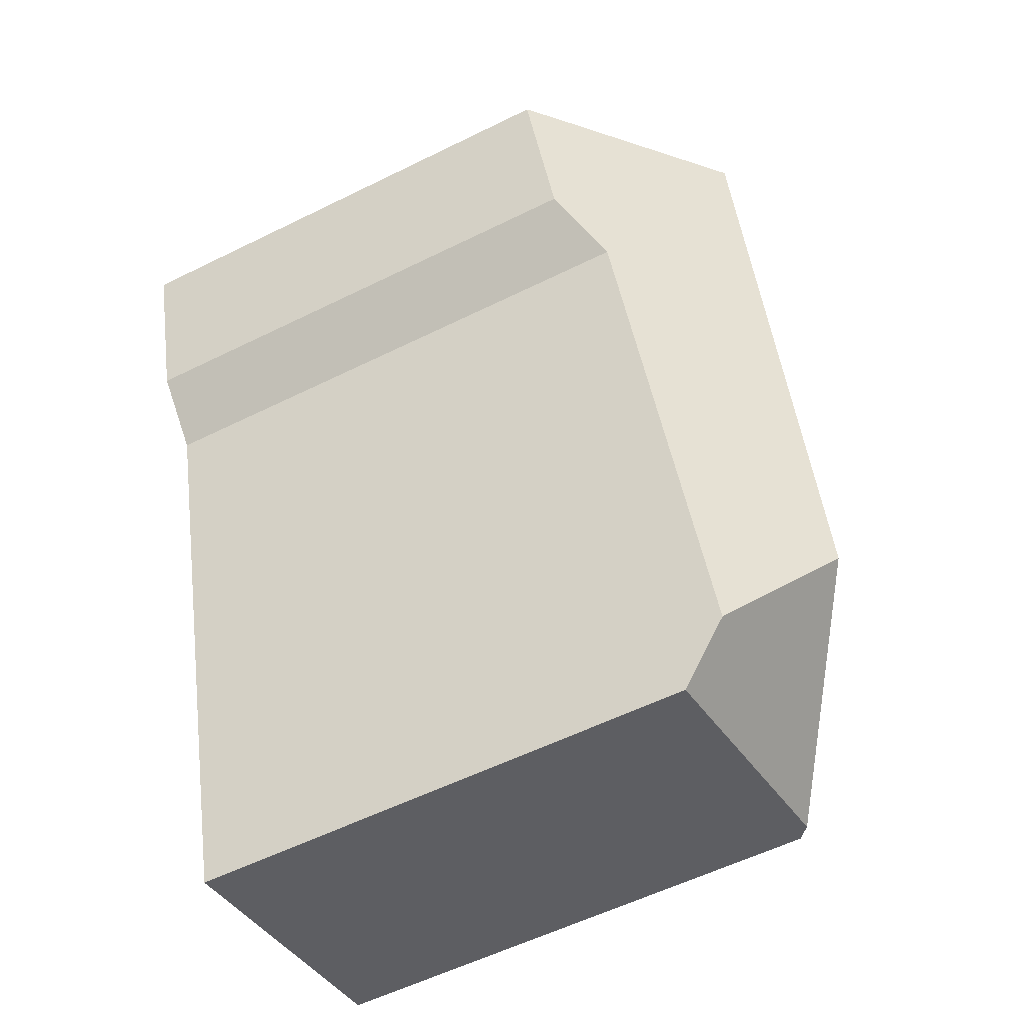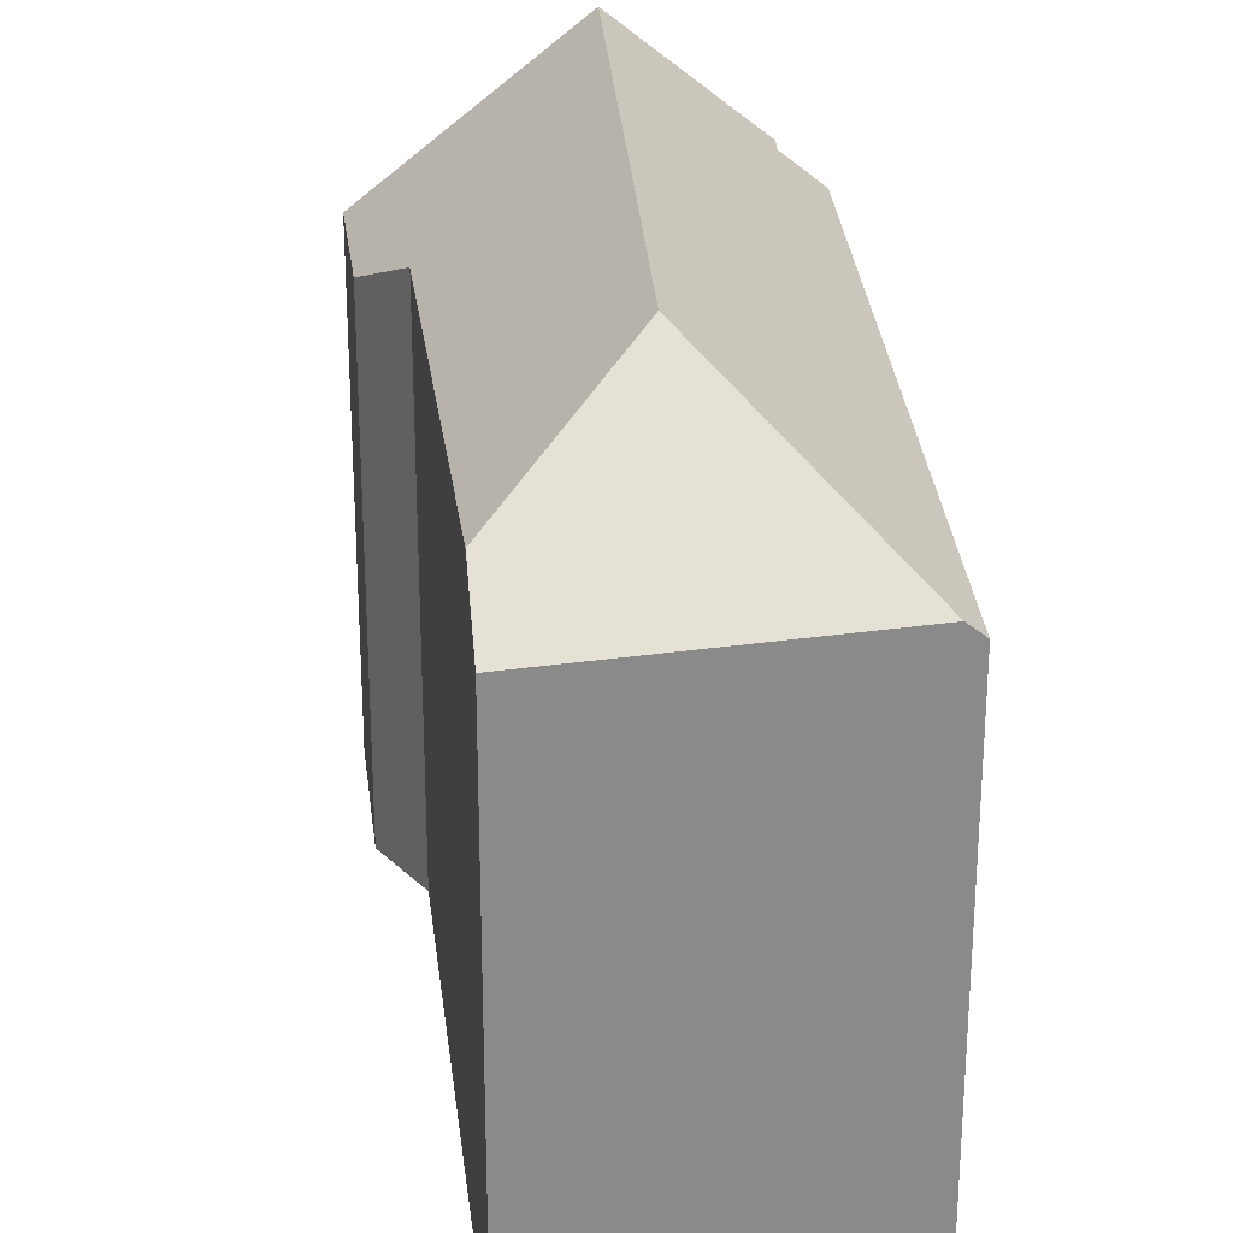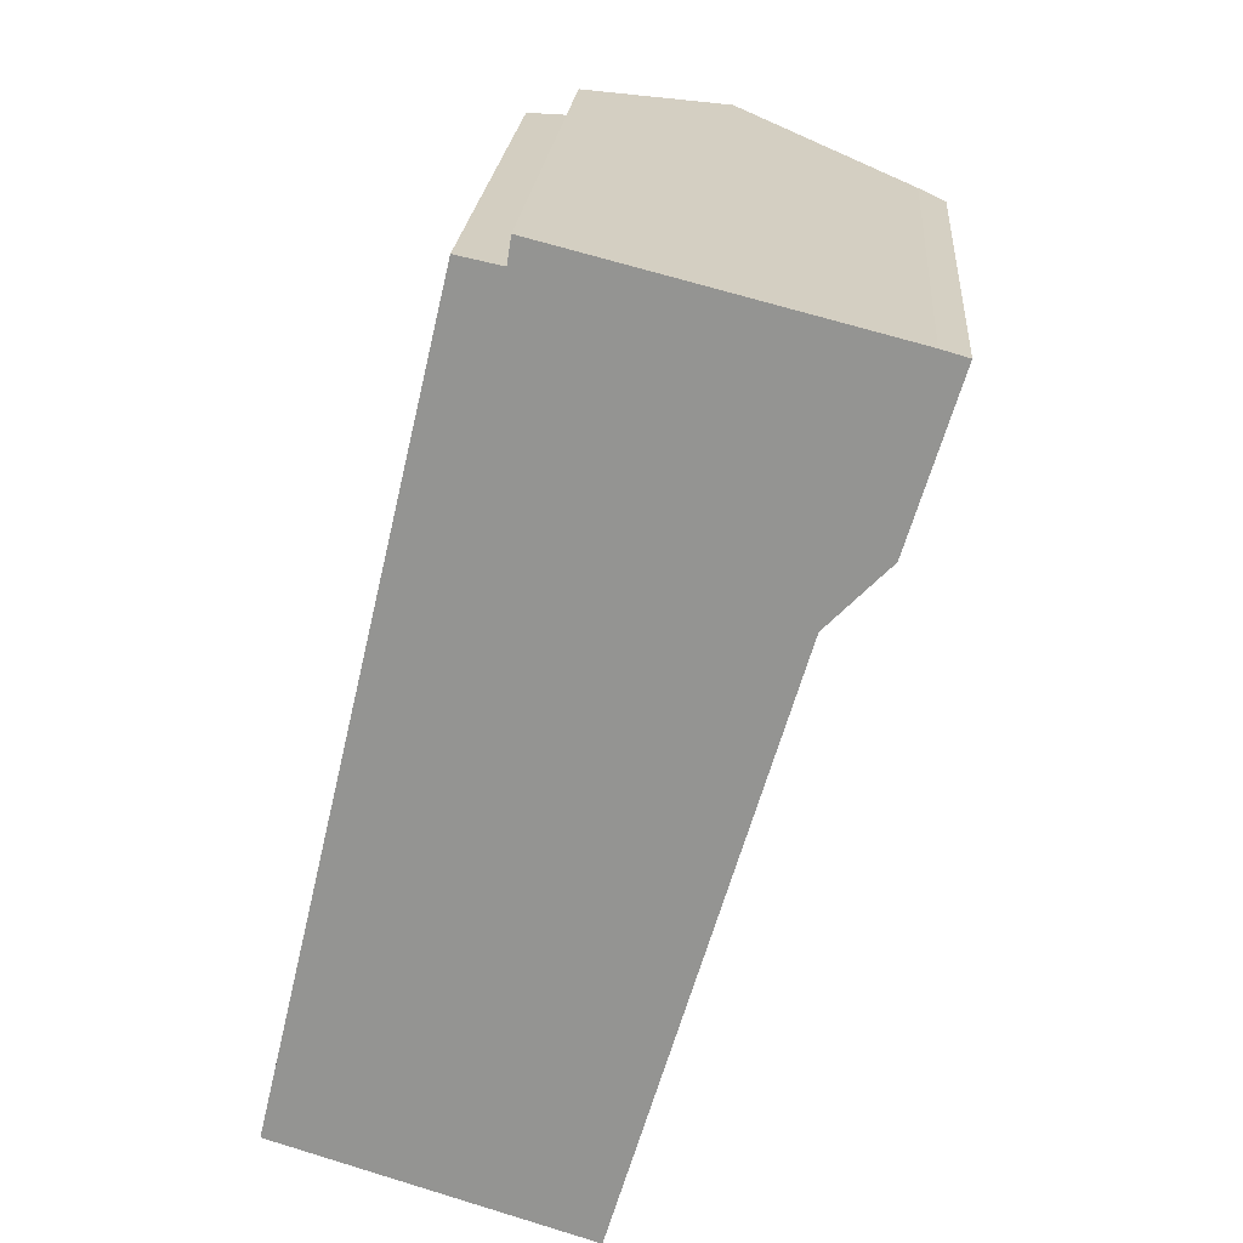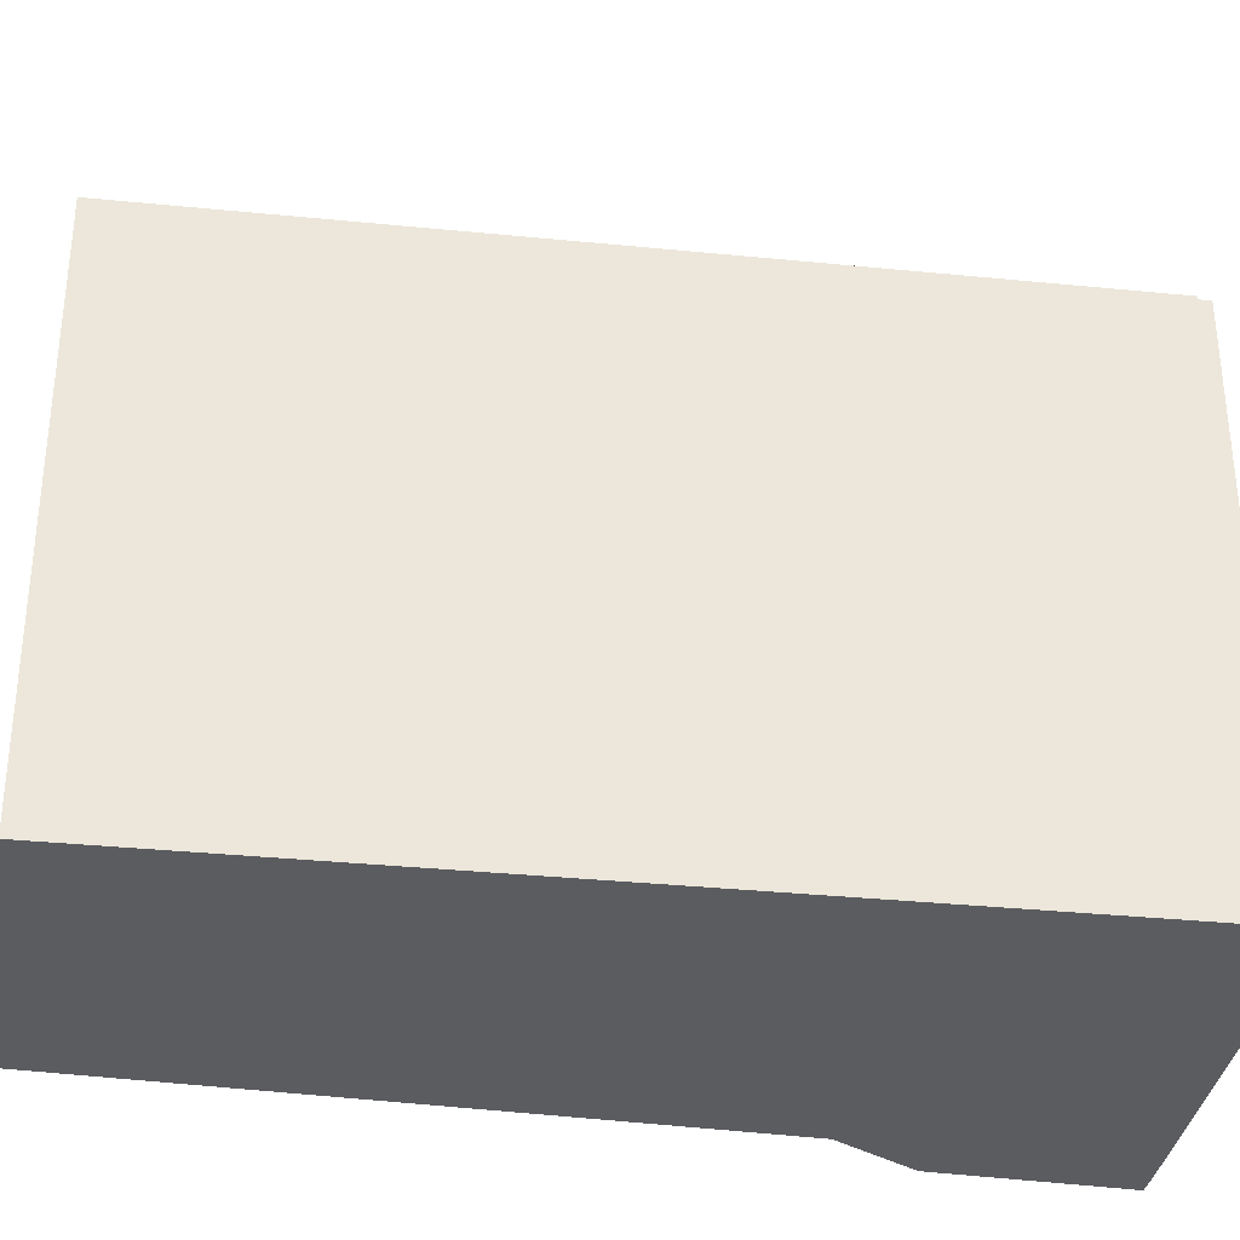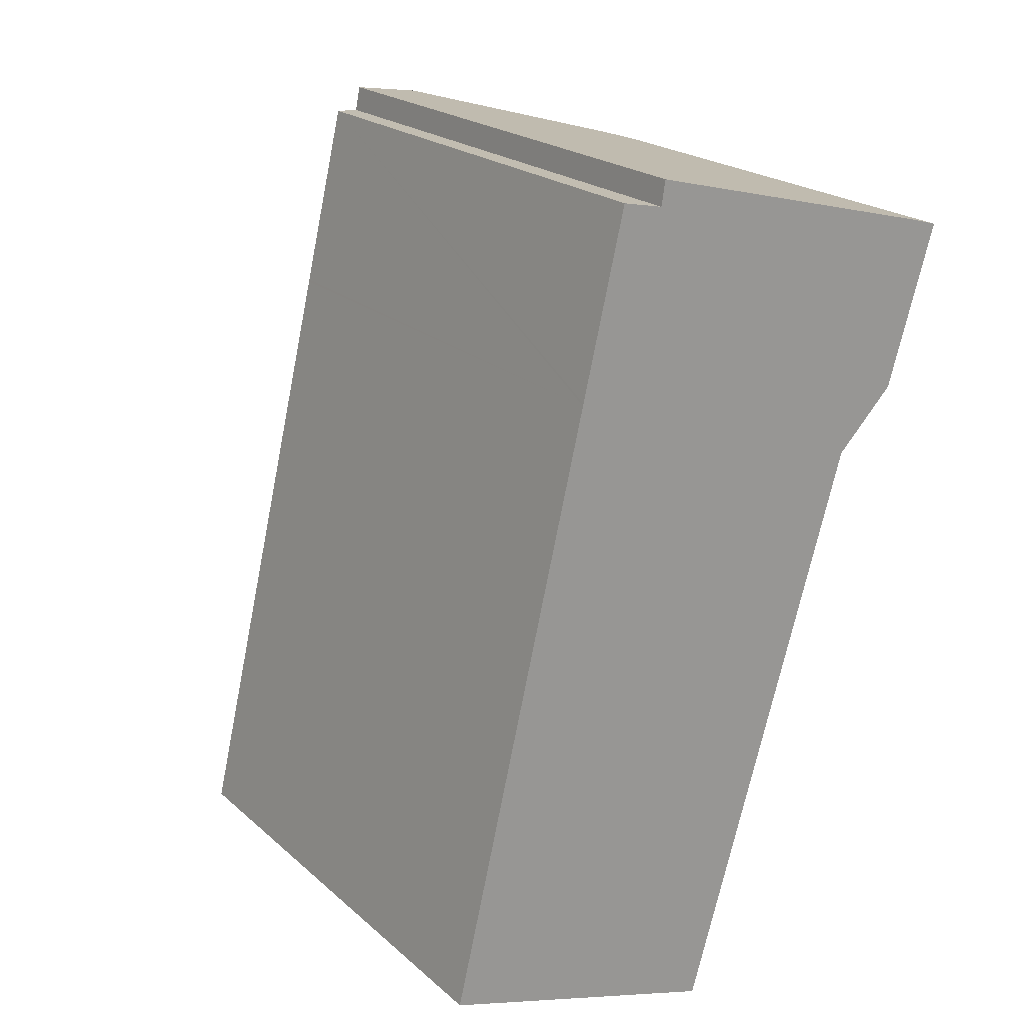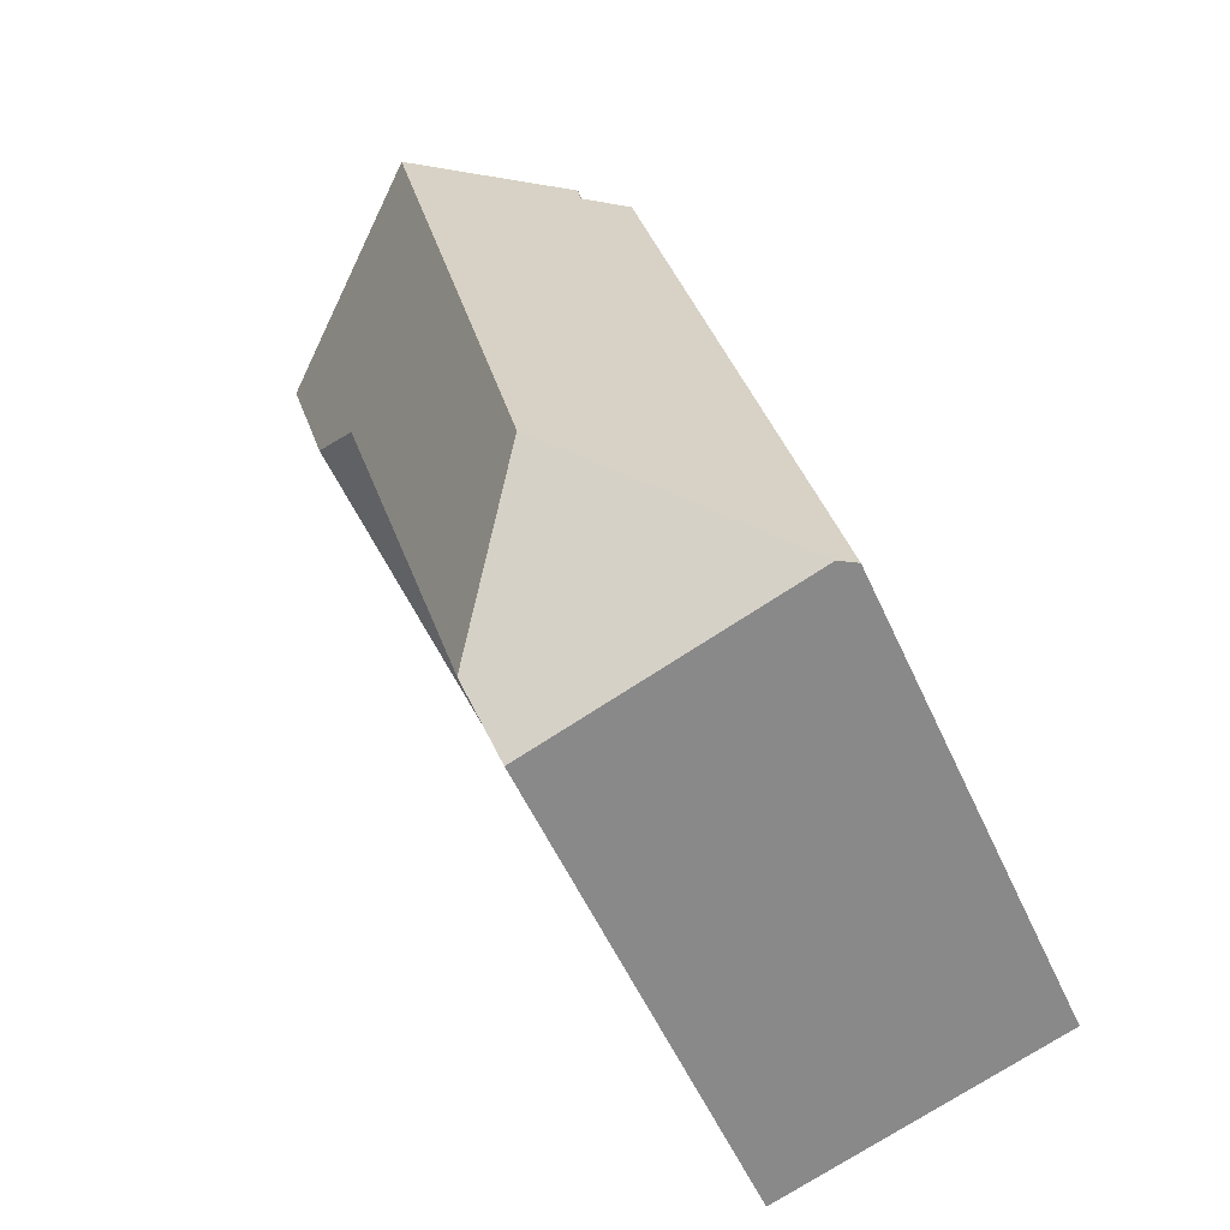
<metadata>
{"format":"obj","ext":"obj","renderer":"f3d","projection":"perspective","resolution":1024,"background":"white","views":[{"elev":-57.3,"azim":117.2,"up":"+Z"},{"elev":26.8,"azim":-170.4,"up":"+Y"},{"elev":22.4,"azim":4.3,"up":"+Z"},{"elev":-34.5,"azim":-84.5,"up":"+Y"},{"elev":21.4,"azim":-33.9,"up":"+Z"},{"elev":-55.9,"azim":-155.8,"up":"+Z"}]}
</metadata>
<code>
v  5.971 18.08 3.232
v  6.223 14.95 21.57
v  10.02 18.08 20.6
v  6.117 14.99 20.9
v  5.6 14.57 21.01
v  4.983 14.07 21.14
v  3.822 14.06 16.21
v  3.808 14.06 16.15
v  0.153 14.03 0.648
v  0.427 14.38 -0.136
v  0.122 14.03 0.516
v  0 14.03 8.588e-16
v  14.19 13.79 14.77
v  15.04 13.95 19.32
v  15.51 13.56 19.18
v  14.81 14.13 19.38
v  12.6 14.73 13.14
v  13.92 13.95 14.49
v  8.471 15.39 -0.882
v  4.785 14.17 -1.521
v  7.984 14.02 -2.537
v  0 0 0
v  0.122 -3.16e-17 0.516
v  0.153 -3.968e-17 0.648
v  3.808 -9.89e-16 16.15
v  3.822 -9.928e-16 16.21
v  4.983 -1.294e-15 21.14
v  6.117 -1.28e-15 20.9
v  6.223 -1.321e-15 21.57
v  5.6 -1.286e-15 21.01
v  14.81 -1.187e-15 19.38
v  10.02 -1.262e-15 20.6
v  15.51 -1.175e-15 19.18
v  15.04 -1.183e-15 19.32
v  14.19 -9.043e-16 14.77
v  12.6 -8.047e-16 13.14
v  8.471 5.401e-17 -0.882
v  7.984 1.553e-16 -2.537
v  13.92 -8.875e-16 14.49
v  4.785 9.313e-17 -1.521
v  0.427 8.328e-18 -0.136
g defaultobject
f 1 2 3
f 2 1 4
f 4 1 5
f 5 1 6
f 6 1 7
f 7 1 8
f 8 1 9
f 9 1 10
f 9 10 11
f 11 10 12
f 13 14 15
f 14 13 16
f 16 13 3
f 3 13 17
f 3 17 1
f 17 13 18
f 1 17 19
f 20 19 21
f 19 20 1
f 1 20 10
f 22 11 12
f 11 22 9
f 9 22 8
f 8 22 23
f 8 23 24
f 8 24 25
f 8 25 7
f 7 25 6
f 6 25 26
f 6 26 27
f 28 2 4
f 2 28 29
f 5 28 4
f 28 5 6
f 28 6 27
f 28 27 30
f 2 16 3
f 16 2 29
f 16 29 31
f 31 29 32
f 31 14 16
f 14 31 15
f 15 31 33
f 33 31 34
f 15 35 13
f 35 15 33
f 36 19 17
f 19 36 21
f 21 36 37
f 21 37 38
f 18 36 17
f 36 18 13
f 36 13 35
f 36 35 39
f 38 20 21
f 20 38 10
f 10 38 12
f 12 38 22
f 22 38 40
f 22 40 41
f 34 35 33
f 35 34 31
f 35 31 32
f 35 32 39
f 39 32 36
f 36 32 37
f 37 32 29
f 37 29 28
f 37 28 30
f 37 30 27
f 37 27 26
f 37 26 25
f 37 25 24
f 37 24 38
f 38 24 40
f 40 24 41
f 41 24 23
f 41 23 22

</code>
